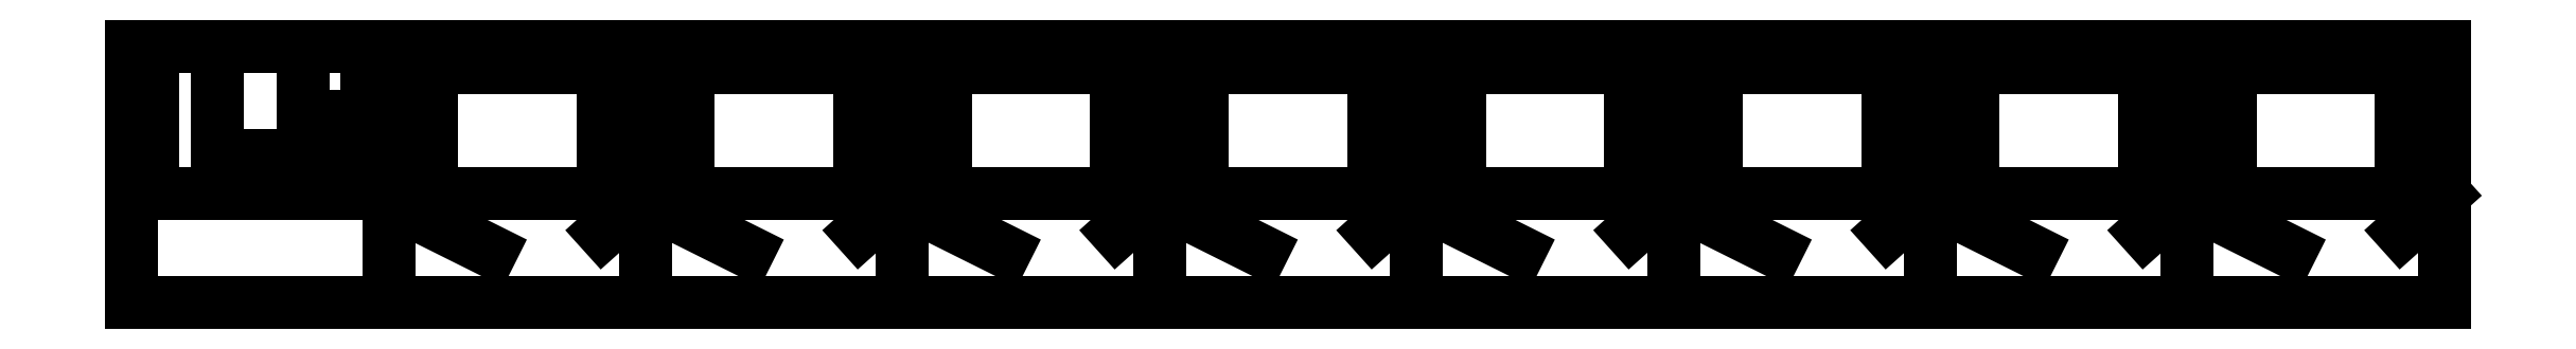
<metadata>
{"format":"dxf","ext":"dxf","renderer":"ezdxf+matplotlib","layout":"modelspace","background":"white","min_lineweight":24,"dpi":150}
</metadata>
<code>
0
SECTION
2
ENTITIES
0
LINE
8
0
10
0
20
25
30
0
11
25
21
25
31
0
0
LINE
8
0
10
25
20
25
30
0
11
25
21
-0
31
0
0
LINE
8
0
10
25
20
-0
30
0
11
0
21
-0
31
0
0
LINE
8
0
10
0
20
-0
30
0
11
0
21
25
31
0
0
LINE
8
0
10
16.67
20
25
30
0
11
16.67
21
18.12
31
0
0
LINE
8
0
10
16.67
20
18.12
30
0
11
25
21
18.12
31
0
0
LINE
8
0
10
8.334
20
25
30
0
11
8.334
21
14.38
31
0
0
LINE
8
0
10
8.334
20
14.38
30
0
11
25
21
14.38
31
0
0
LINE
8
0
10
25
20
22.92
30
0
11
22.92
21
22.92
31
0
0
LINE
8
0
10
22.92
20
22.92
30
0
11
22.92
21
25
31
0
0
LINE
8
0
10
2.084
20
25
30
0
11
2.084
21
10.63
31
0
0
LINE
8
0
10
2.084
20
10.63
30
0
11
25
21
10.63
31
0
0
LINE
8
0
10
25
20
25
30
0
11
50
21
25
31
0
0
LINE
8
0
10
50
20
25
30
0
11
50
21
-0
31
0
0
LINE
8
0
10
50
20
-0
30
0
11
25
21
-0
31
0
0
LINE
8
0
10
25
20
-0
30
0
11
25
21
25
31
0
0
LINE
8
0
10
25
20
18.12
30
0
11
29.17
21
18.12
31
0
0
LINE
8
0
10
50
20
18.12
30
0
11
45.83
21
18.12
31
0
0
LINE
8
0
10
25
20
14.38
30
0
11
29.17
21
14.38
31
0
0
LINE
8
0
10
50
20
14.38
30
0
11
45.83
21
14.38
31
0
0
LINE
8
0
10
25
20
22.92
30
0
11
50
21
22.92
31
0
0
LINE
8
0
10
25
20
10.63
30
0
11
45.83
21
10.63
31
0
0
LINE
8
0
10
50
20
10.63
30
0
11
45.83
21
6.875
31
0
0
LINE
8
0
10
30
20
7.5
30
0
11
35
21
5.001
31
0
0
LINE
8
0
10
50
20
25
30
0
11
75
21
25
31
0
0
LINE
8
0
10
75
20
25
30
0
11
75
21
-0
31
0
0
LINE
8
0
10
75
20
-0
30
0
11
50
21
-0
31
0
0
LINE
8
0
10
50
20
-0
30
0
11
50
21
25
31
0
0
LINE
8
0
10
50
20
18.12
30
0
11
54.17
21
18.12
31
0
0
LINE
8
0
10
75
20
18.12
30
0
11
70.83
21
18.12
31
0
0
LINE
8
0
10
50
20
14.38
30
0
11
54.17
21
14.38
31
0
0
LINE
8
0
10
75
20
14.38
30
0
11
70.83
21
14.38
31
0
0
LINE
8
0
10
50
20
22.92
30
0
11
75
21
22.92
31
0
0
LINE
8
0
10
50
20
10.63
30
0
11
70.83
21
10.63
31
0
0
LINE
8
0
10
75
20
10.63
30
0
11
70.83
21
6.875
31
0
0
LINE
8
0
10
55
20
7.5
30
0
11
60
21
5.001
31
0
0
LINE
8
0
10
75
20
25
30
0
11
100
21
25
31
0
0
LINE
8
0
10
100
20
25
30
0
11
100
21
-0
31
0
0
LINE
8
0
10
100
20
-0
30
0
11
75
21
-0
31
0
0
LINE
8
0
10
75
20
-0
30
0
11
75
21
25
31
0
0
LINE
8
0
10
75
20
18.12
30
0
11
79.17
21
18.12
31
0
0
LINE
8
0
10
100
20
18.12
30
0
11
95.83
21
18.12
31
0
0
LINE
8
0
10
75
20
14.38
30
0
11
79.17
21
14.38
31
0
0
LINE
8
0
10
100
20
14.38
30
0
11
95.83
21
14.38
31
0
0
LINE
8
0
10
75
20
22.92
30
0
11
100
21
22.92
31
0
0
LINE
8
0
10
75
20
10.63
30
0
11
95.83
21
10.63
31
0
0
LINE
8
0
10
100
20
10.63
30
0
11
95.83
21
6.875
31
0
0
LINE
8
0
10
80
20
7.5
30
0
11
85
21
5.001
31
0
0
LINE
8
0
10
100
20
25
30
0
11
125
21
25
31
0
0
LINE
8
0
10
125
20
25
30
0
11
125
21
-0
31
0
0
LINE
8
0
10
125
20
-0
30
0
11
100
21
-0
31
0
0
LINE
8
0
10
100
20
-0
30
0
11
100
21
25
31
0
0
LINE
8
0
10
100
20
18.12
30
0
11
104.2
21
18.12
31
0
0
LINE
8
0
10
125
20
18.12
30
0
11
120.8
21
18.12
31
0
0
LINE
8
0
10
100
20
14.38
30
0
11
104.2
21
14.38
31
0
0
LINE
8
0
10
125
20
14.38
30
0
11
120.8
21
14.38
31
0
0
LINE
8
0
10
100
20
22.92
30
0
11
125
21
22.92
31
0
0
LINE
8
0
10
100
20
10.63
30
0
11
120.8
21
10.63
31
0
0
LINE
8
0
10
125
20
10.63
30
0
11
120.8
21
6.875
31
0
0
LINE
8
0
10
105
20
7.5
30
0
11
110
21
5.001
31
0
0
LINE
8
0
10
125
20
25
30
0
11
150
21
25
31
0
0
LINE
8
0
10
150
20
25
30
0
11
150
21
-0
31
0
0
LINE
8
0
10
150
20
-0
30
0
11
125
21
-0
31
0
0
LINE
8
0
10
125
20
-0
30
0
11
125
21
25
31
0
0
LINE
8
0
10
125
20
18.12
30
0
11
129.2
21
18.12
31
0
0
LINE
8
0
10
150
20
18.12
30
0
11
145.8
21
18.12
31
0
0
LINE
8
0
10
125
20
14.38
30
0
11
129.2
21
14.38
31
0
0
LINE
8
0
10
150
20
14.38
30
0
11
145.8
21
14.38
31
0
0
LINE
8
0
10
125
20
22.92
30
0
11
150
21
22.92
31
0
0
LINE
8
0
10
125
20
10.63
30
0
11
145.8
21
10.63
31
0
0
LINE
8
0
10
150
20
10.63
30
0
11
145.8
21
6.875
31
0
0
LINE
8
0
10
130
20
7.5
30
0
11
135
21
5.001
31
0
0
LINE
8
0
10
150
20
25
30
0
11
175
21
25
31
0
0
LINE
8
0
10
175
20
25
30
0
11
175
21
-0
31
0
0
LINE
8
0
10
175
20
-0
30
0
11
150
21
-0
31
0
0
LINE
8
0
10
150
20
-0
30
0
11
150
21
25
31
0
0
LINE
8
0
10
150
20
18.12
30
0
11
154.2
21
18.12
31
0
0
LINE
8
0
10
175
20
18.12
30
0
11
170.8
21
18.12
31
0
0
LINE
8
0
10
150
20
14.38
30
0
11
154.2
21
14.38
31
0
0
LINE
8
0
10
175
20
14.38
30
0
11
170.8
21
14.38
31
0
0
LINE
8
0
10
150
20
22.92
30
0
11
175
21
22.92
31
0
0
LINE
8
0
10
150
20
10.63
30
0
11
170.8
21
10.63
31
0
0
LINE
8
0
10
175
20
10.63
30
0
11
170.8
21
6.875
31
0
0
LINE
8
0
10
155
20
7.5
30
0
11
160
21
5.001
31
0
0
LINE
8
0
10
175
20
25
30
0
11
200
21
25
31
0
0
LINE
8
0
10
200
20
25
30
0
11
200
21
-0
31
0
0
LINE
8
0
10
200
20
-0
30
0
11
175
21
-0
31
0
0
LINE
8
0
10
175
20
-0
30
0
11
175
21
25
31
0
0
LINE
8
0
10
175
20
18.12
30
0
11
179.2
21
18.12
31
0
0
LINE
8
0
10
200
20
18.12
30
0
11
195.8
21
18.12
31
0
0
LINE
8
0
10
175
20
14.38
30
0
11
179.2
21
14.38
31
0
0
LINE
8
0
10
200
20
14.38
30
0
11
195.8
21
14.38
31
0
0
LINE
8
0
10
175
20
22.92
30
0
11
200
21
22.92
31
0
0
LINE
8
0
10
175
20
10.63
30
0
11
195.8
21
10.63
31
0
0
LINE
8
0
10
200
20
10.63
30
0
11
195.8
21
6.875
31
0
0
LINE
8
0
10
180
20
7.5
30
0
11
185
21
5.001
31
0
0
LINE
8
0
10
200
20
25
30
0
11
225
21
25
31
0
0
LINE
8
0
10
225
20
25
30
0
11
225
21
-0
31
0
0
LINE
8
0
10
225
20
-0
30
0
11
200
21
-0
31
0
0
LINE
8
0
10
200
20
-0
30
0
11
200
21
25
31
0
0
LINE
8
0
10
200
20
18.12
30
0
11
204.2
21
18.12
31
0
0
LINE
8
0
10
200
20
14.38
30
0
11
204.2
21
14.38
31
0
0
LINE
8
0
10
220.8
20
18.12
30
0
11
220.8
21
14.38
31
0
0
LINE
8
0
10
200
20
22.92
30
0
11
225
21
22.92
31
0
0
LINE
8
0
10
225
20
22.92
30
0
11
225
21
10.63
31
0
0
LINE
8
0
10
200
20
10.63
30
0
11
220.8
21
10.63
31
0
0
LINE
8
0
10
225
20
10.63
30
0
11
220.8
21
6.875
31
0
0
LINE
8
0
10
205
20
7.5
30
0
11
210
21
5.001
31
0
0
ENDSEC
0
EOF

</code>
